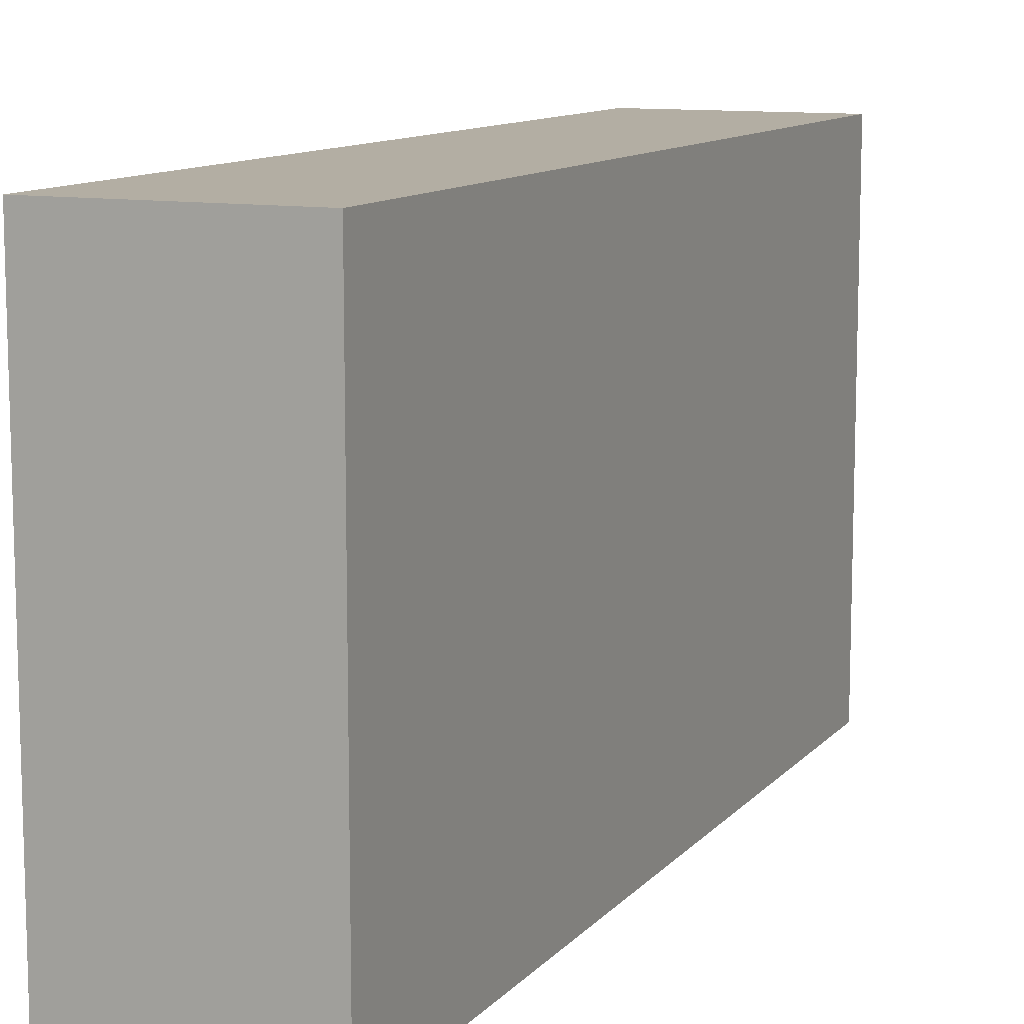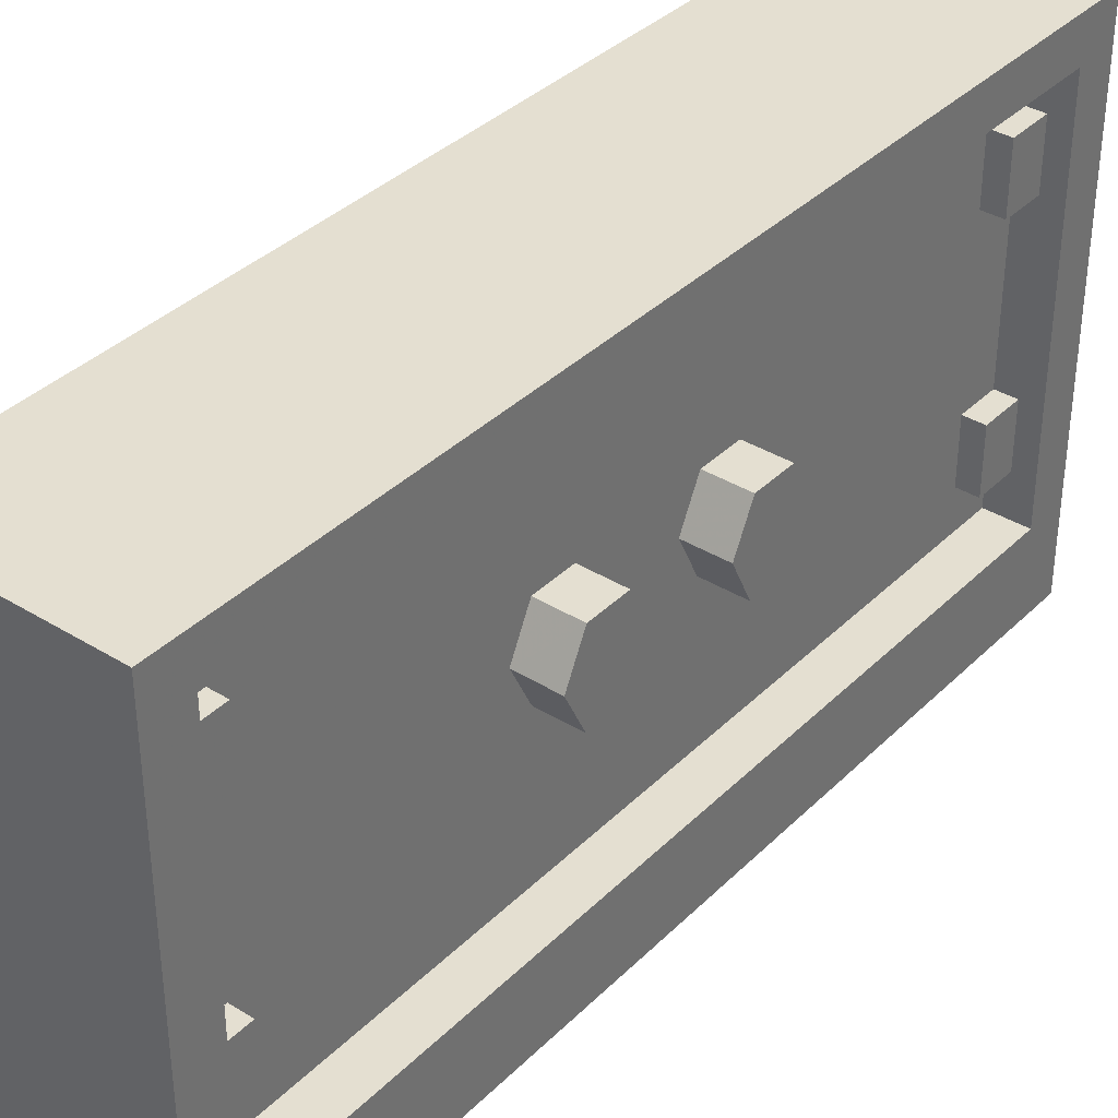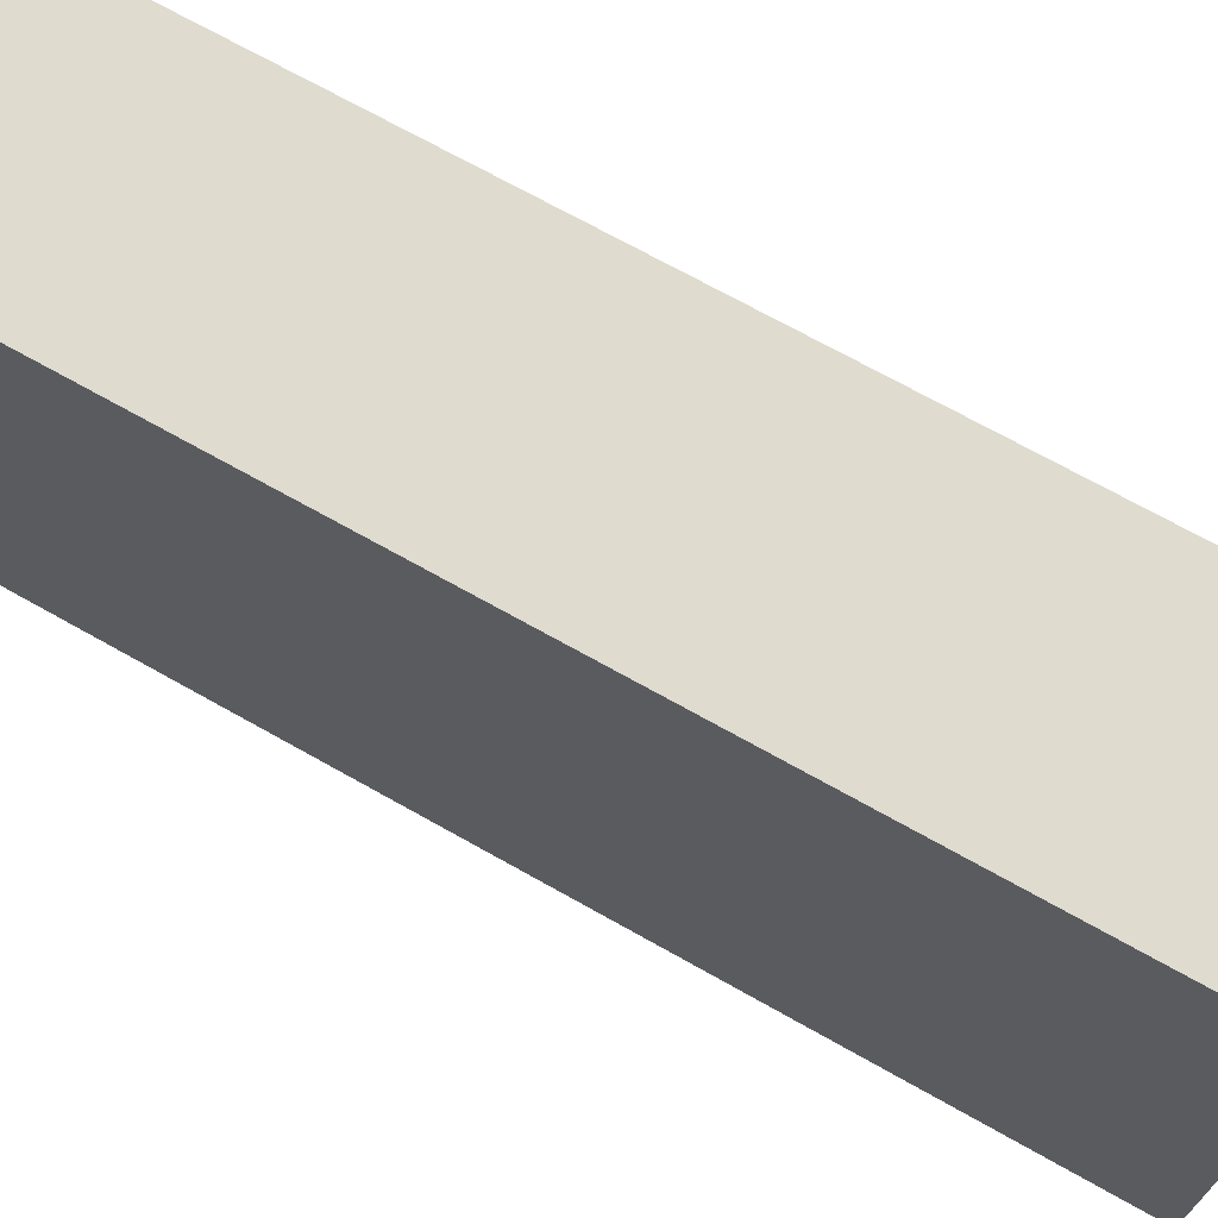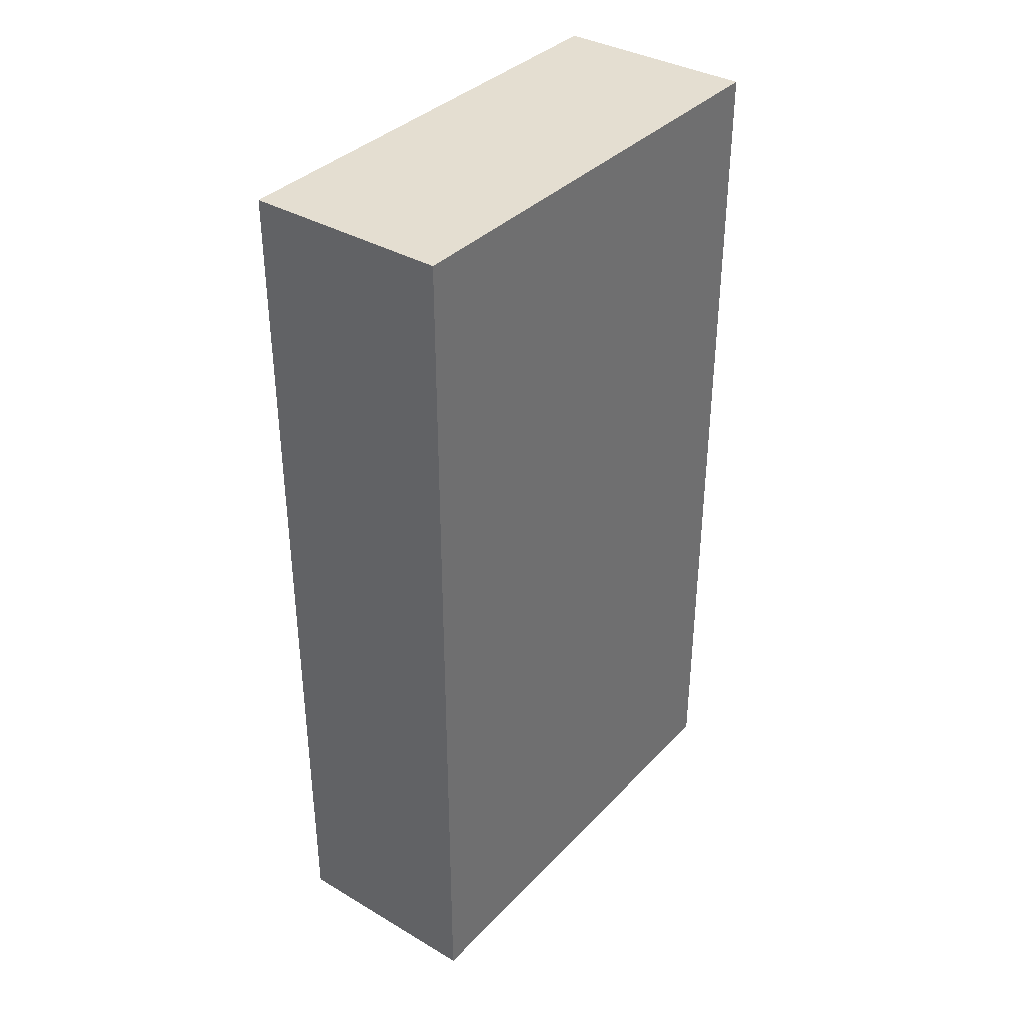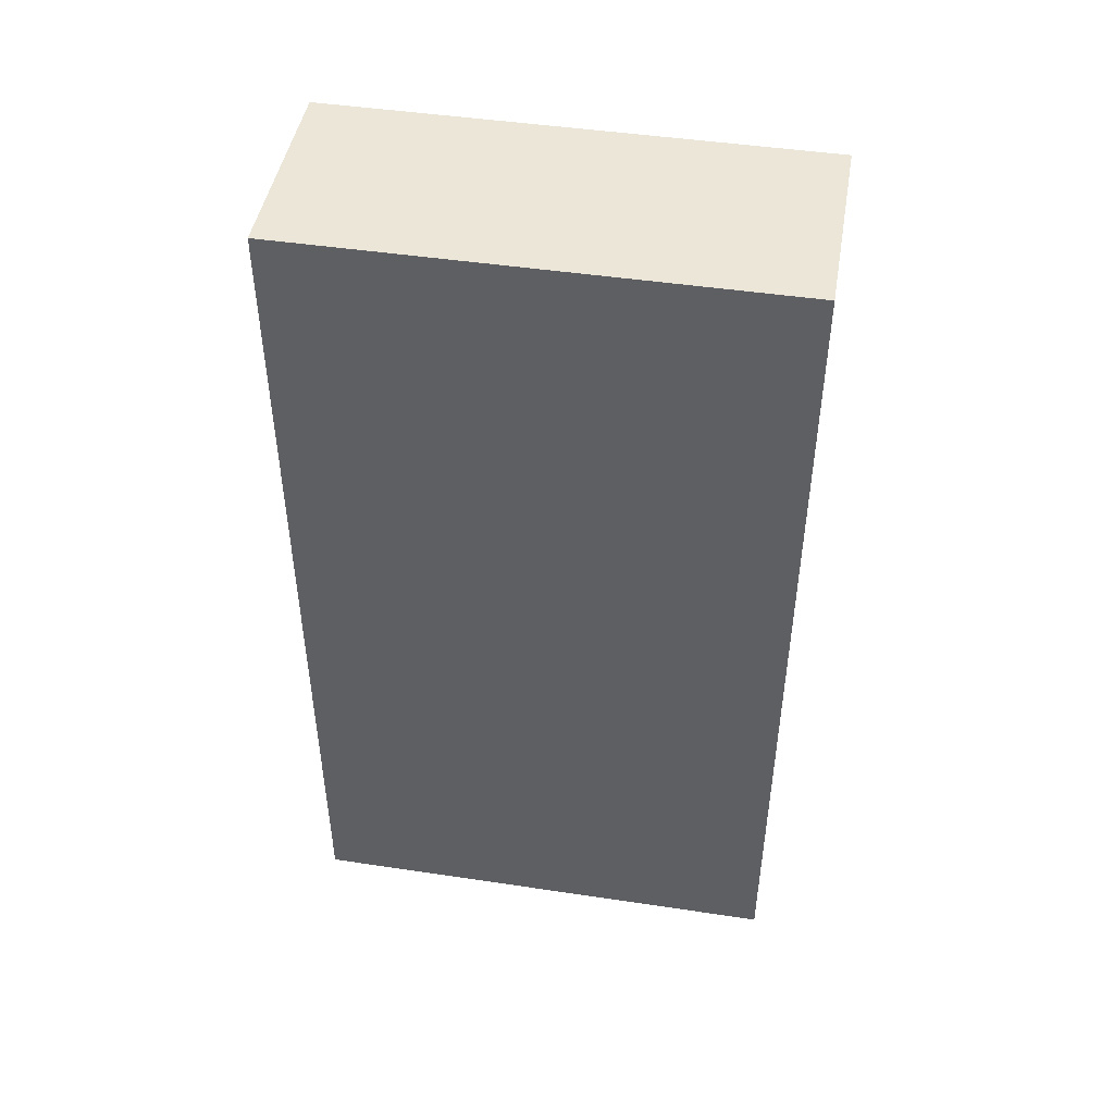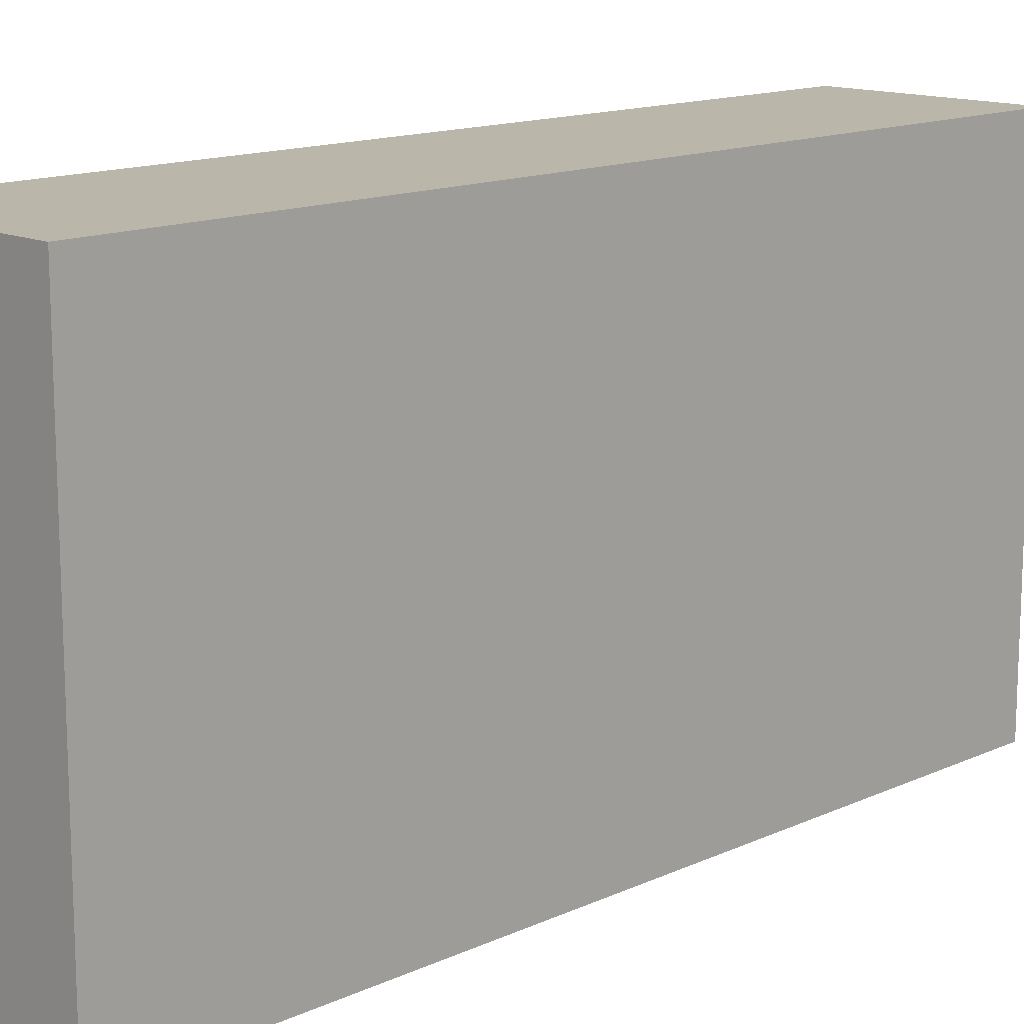
<metadata>
{"format":"obj","ext":"obj","renderer":"f3d","projection":"perspective","resolution":1024,"background":"white","views":[{"elev":10.9,"azim":-156.4,"up":"+Y"},{"elev":36.7,"azim":38.7,"up":"+Y"},{"elev":70.5,"azim":-60.6,"up":"+Y"},{"elev":36.4,"azim":-142.7,"up":"+Z"},{"elev":46.4,"azim":-80.3,"up":"+Z"},{"elev":14.1,"azim":-135.1,"up":"+Y"}]}
</metadata>
<code>
v -0.25 1.688 -0.625
v -0.25 1.125 -0.625
v -0.25 1.125 0.625
v -0.25 1.688 0.625
v -0.1875 1.688 0.625
v -0.1875 1.125 0.625
v -0.1875 1 0.6875
v -0.1875 1.75 0.6875
v -0.1875 1.75 -0.6875
v -0.1875 1.688 -0.625
v -0.1875 1.125 -0.625
v -0.1875 1.469 -0.1562
v -0.1875 1.469 -0.09375
v -0.25 1.469 -0.09375
v -0.25 1.469 -0.1562
v -0.1875 1.406 -0.1875
v -0.1875 1.344 -0.1562
v -0.1875 1.406 -0.0625
v -0.25 1.406 -0.0625
v -0.1875 1.344 -0.09375
v -0.25 1.344 -0.09375
v -0.25 1.406 -0.1875
v -0.25 1.344 -0.1562
v -0.1875 1.469 0.09375
v -0.1875 1.469 0.1562
v -0.25 1.469 0.1562
v -0.25 1.469 0.09375
v -0.1875 1.406 0.0625
v -0.1875 1.344 0.09375
v -0.1875 1.406 0.1875
v -0.25 1.406 0.1875
v -0.1875 1.344 0.1562
v -0.25 1.344 0.1562
v -0.25 1.406 0.0625
v -0.25 1.344 0.09375
v -0.2188 1.281 -0.5625
v -0.2188 1.188 -0.5625
v -0.25 1.188 -0.5625
v -0.25 1.281 -0.5625
v -0.2188 1.281 -0.625
v -0.2188 1.188 -0.625
v -0.25 1.281 -0.625
v -0.2188 1.625 -0.5625
v -0.2188 1.531 -0.5625
v -0.25 1.531 -0.5625
v -0.25 1.625 -0.5625
v -0.2188 1.625 -0.625
v -0.2188 1.531 -0.625
v -0.25 1.625 -0.625
v -0.2188 1.531 0.5625
v -0.2188 1.625 0.5625
v -0.25 1.625 0.5625
v -0.25 1.531 0.5625
v -0.2188 1.625 0.625
v -0.25 1.625 0.625
v -0.2188 1.531 0.625
v -0.2188 1.188 0.5625
v -0.2188 1.281 0.5625
v -0.25 1.281 0.5625
v -0.25 1.188 0.5625
v -0.2188 1.281 0.625
v -0.25 1.281 0.625
v -0.2188 1.188 0.625
v -0.5 1 0.6875
v -0.5 1 -0.6875
v -0.5 1.75 -0.6875
v -0.5 1.75 0.6875
v -0.1875 1 -0.6875
v -0.25 1.141 0.6094
v -0.25 1.672 0.6094
v -0.25 1.672 0.01562
v -0.25 1.141 0.01562
v -0.25 1.141 -0.01562
v -0.25 1.672 -0.01562
v -0.25 1.672 -0.6094
v -0.25 1.141 -0.6094
v -0.25 1.688 -0.625
v -0.25 1.688 -0.625
v -0.25 1.688 -0.625
v -0.25 1.688 -0.625
v -0.25 1.688 -0.625
v -0.25 1.688 -0.625
f 1 2 3
f 1 3 4
f 4 3 5
f 5 3 6
f 5 6 7
f 5 7 8
f 5 8 9
f 5 9 10
f 10 9 11
f 10 11 2
f 10 2 1
f 12 13 14
f 12 14 15
f 12 15 16
f 12 16 17
f 12 17 13
f 13 17 18
f 13 18 19
f 13 19 14
f 17 20 18
f 18 20 21
f 18 21 19
f 16 15 22
f 16 22 17
f 17 22 23
f 24 25 26
f 24 26 27
f 24 27 28
f 24 28 29
f 24 29 25
f 25 29 30
f 25 30 31
f 25 31 26
f 29 32 30
f 30 32 33
f 30 33 31
f 28 27 34
f 28 34 29
f 29 34 35
f 36 37 38
f 36 38 39
f 36 39 40
f 36 40 37
f 37 40 41
f 40 39 42
f 43 44 45
f 43 45 46
f 43 46 47
f 43 47 44
f 44 47 48
f 47 46 49
f 50 51 52
f 50 52 53
f 51 54 55
f 51 55 52
f 56 54 51
f 56 51 50
f 57 58 59
f 57 59 60
f 58 61 62
f 58 62 59
f 63 61 58
f 63 58 57
f 64 65 66
f 64 66 67
f 64 67 7
f 7 67 8
f 8 67 9
f 9 67 66
f 9 66 65
f 9 65 68
f 9 68 11
f 11 68 7
f 11 7 6
f 11 6 3
f 11 3 2
f 69 70 71
f 69 71 72
f 73 74 75
f 73 75 76

</code>
